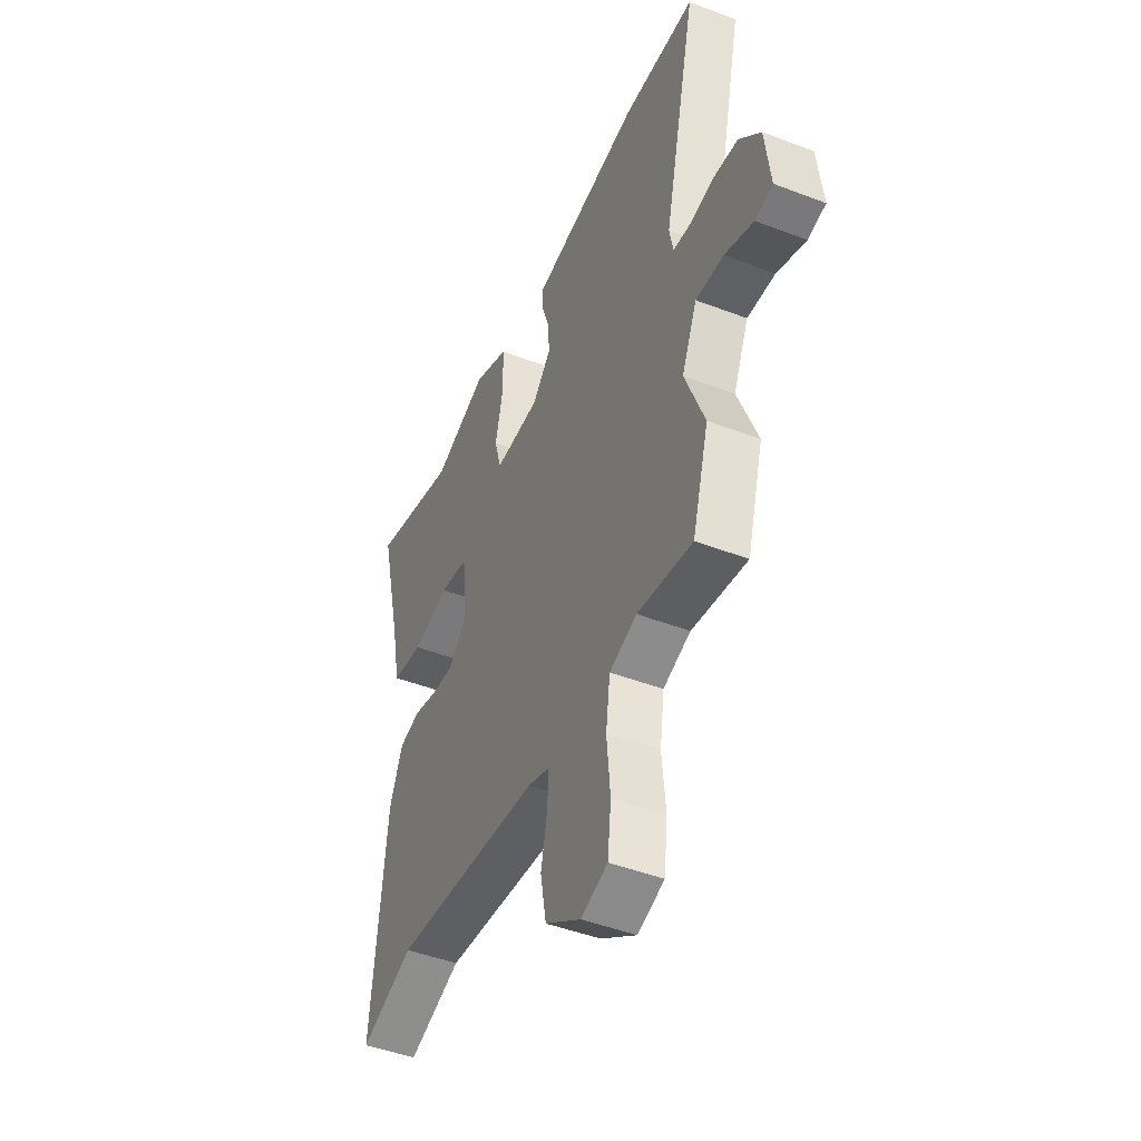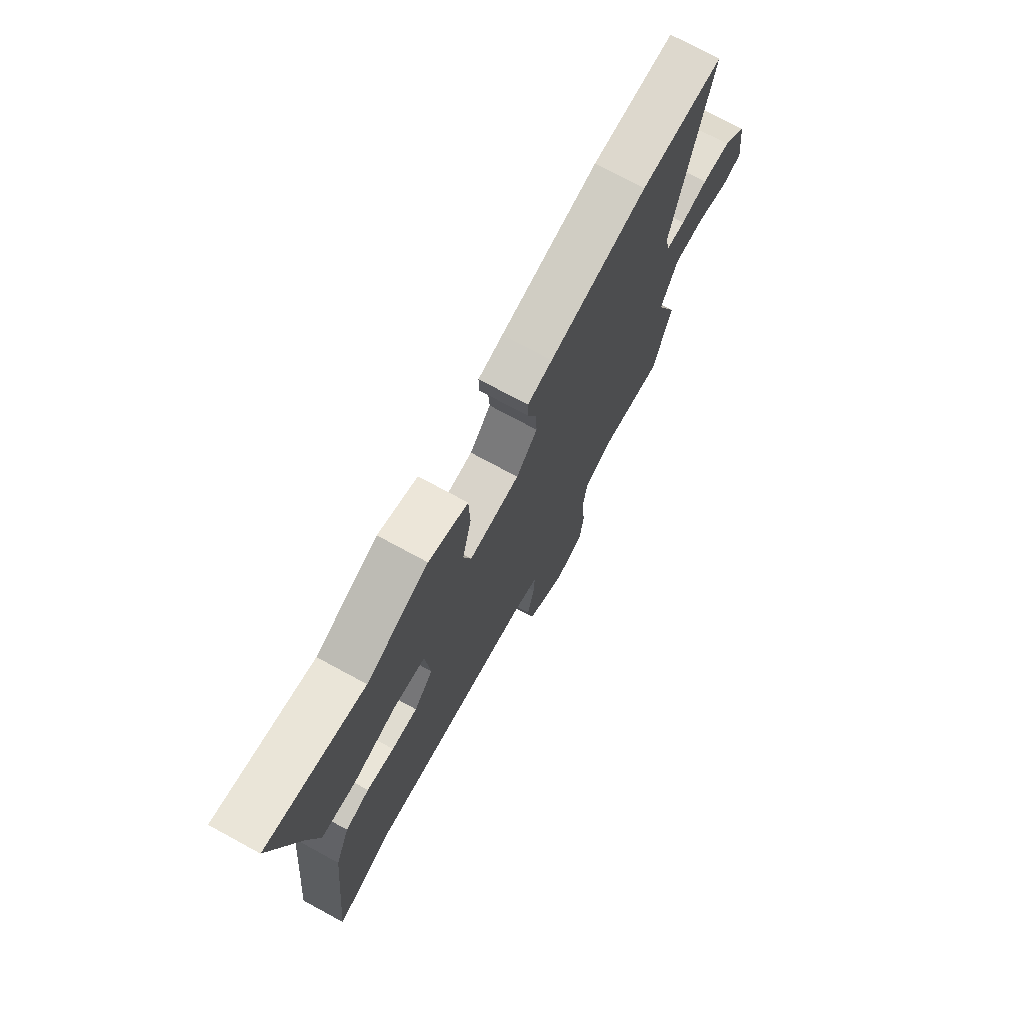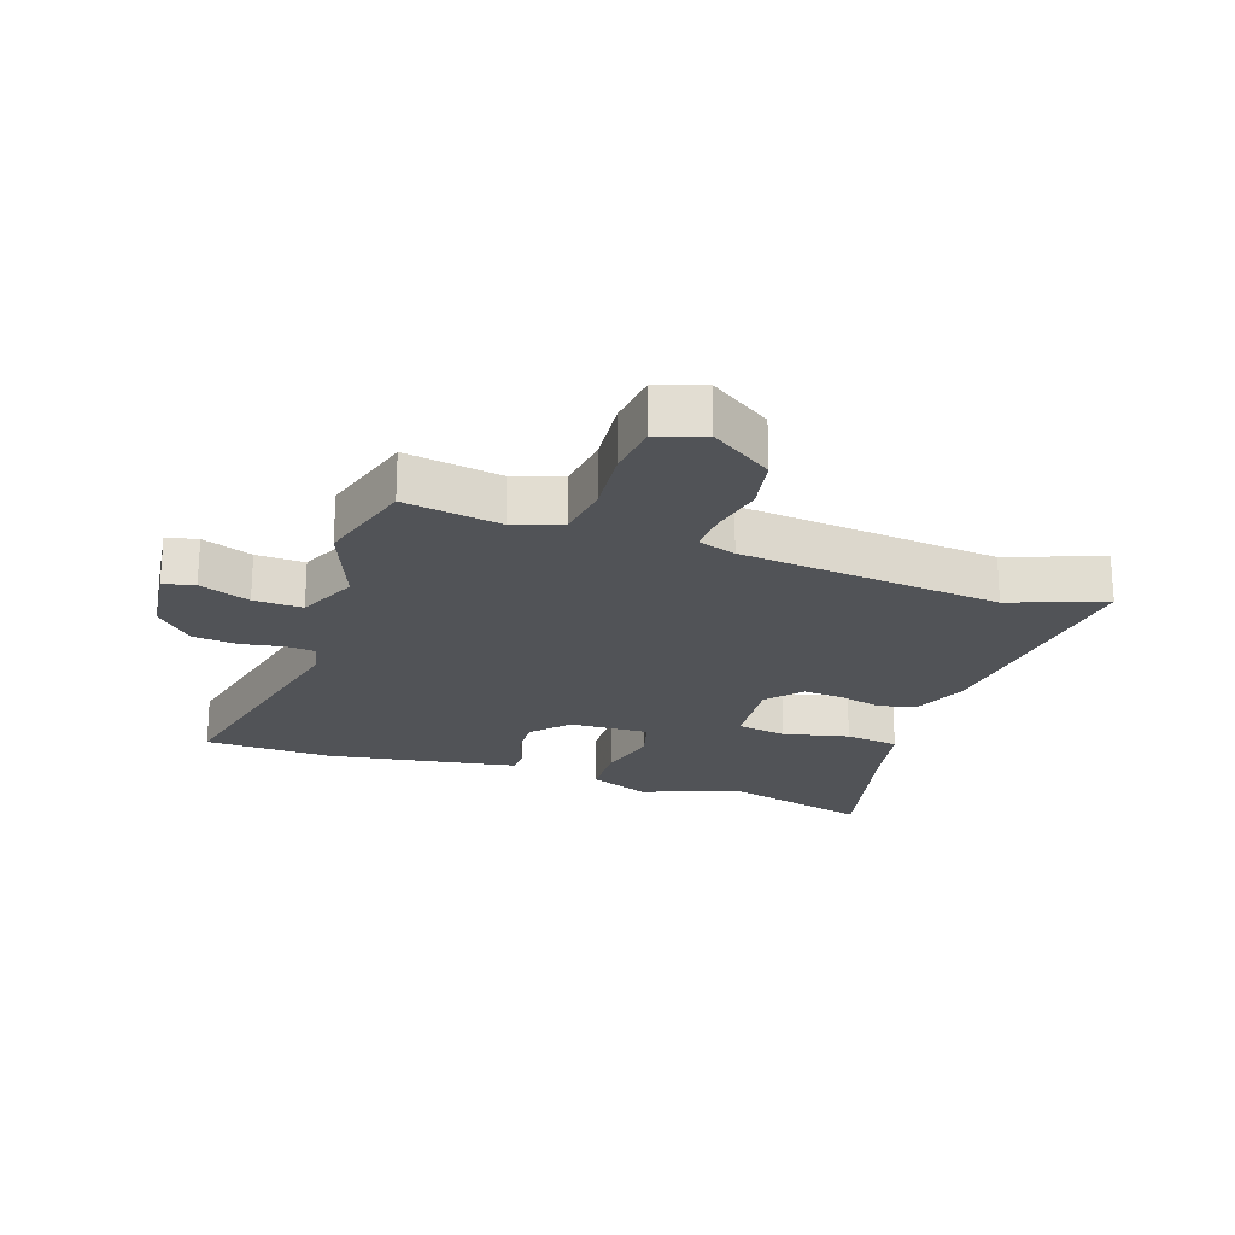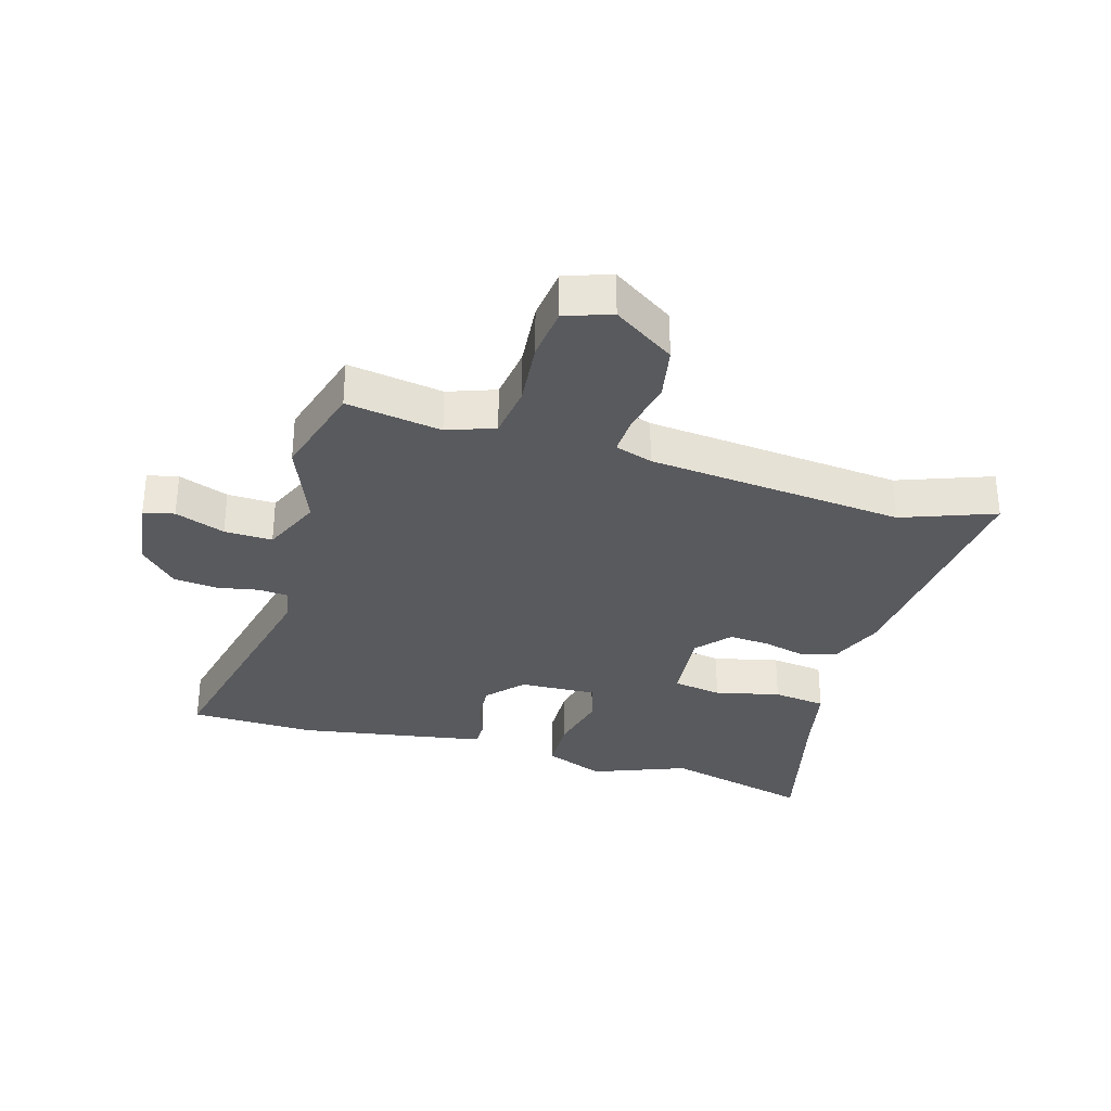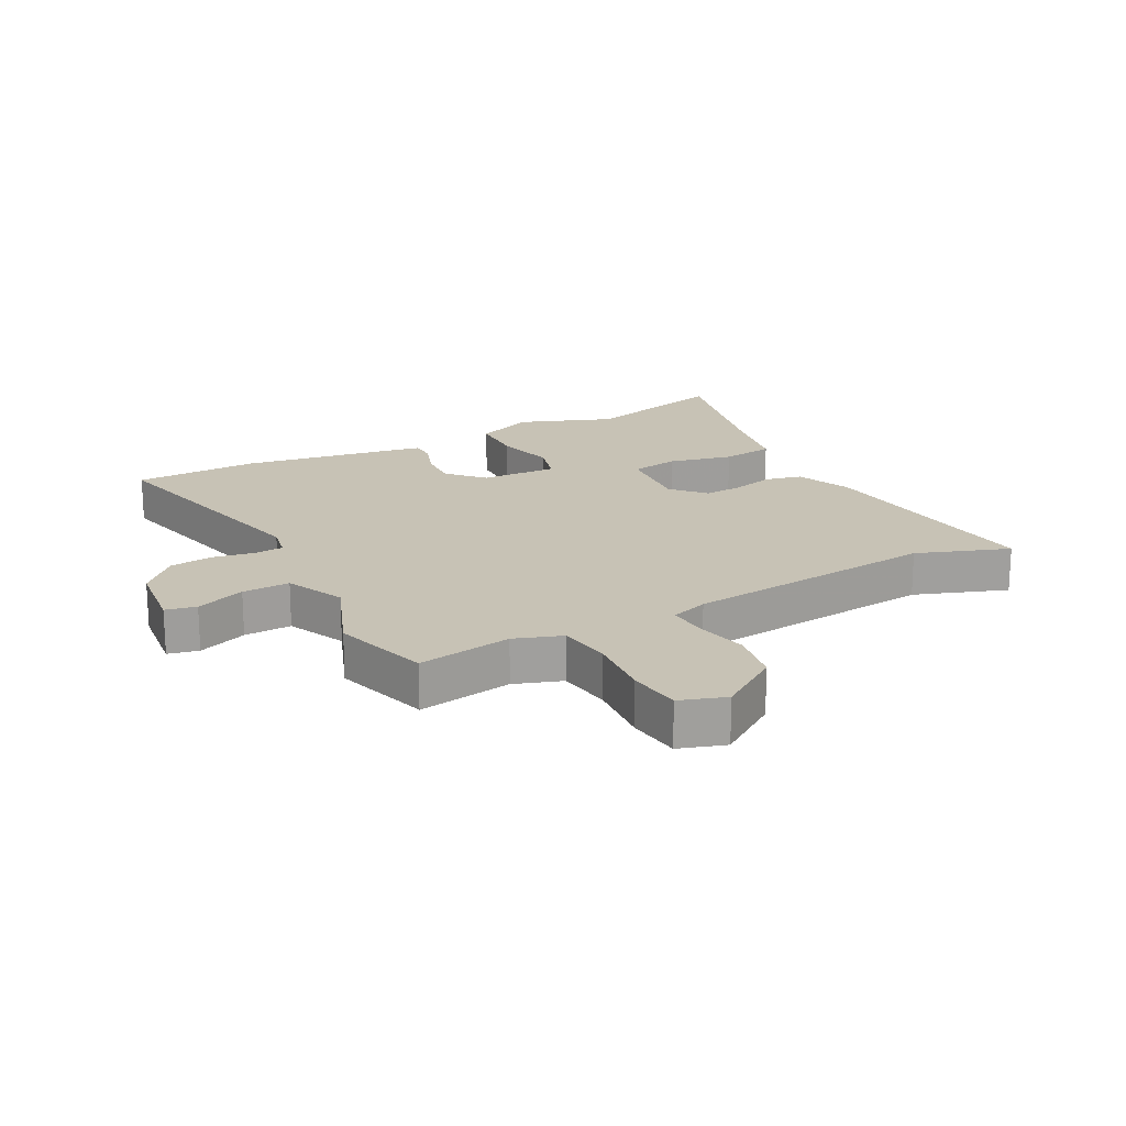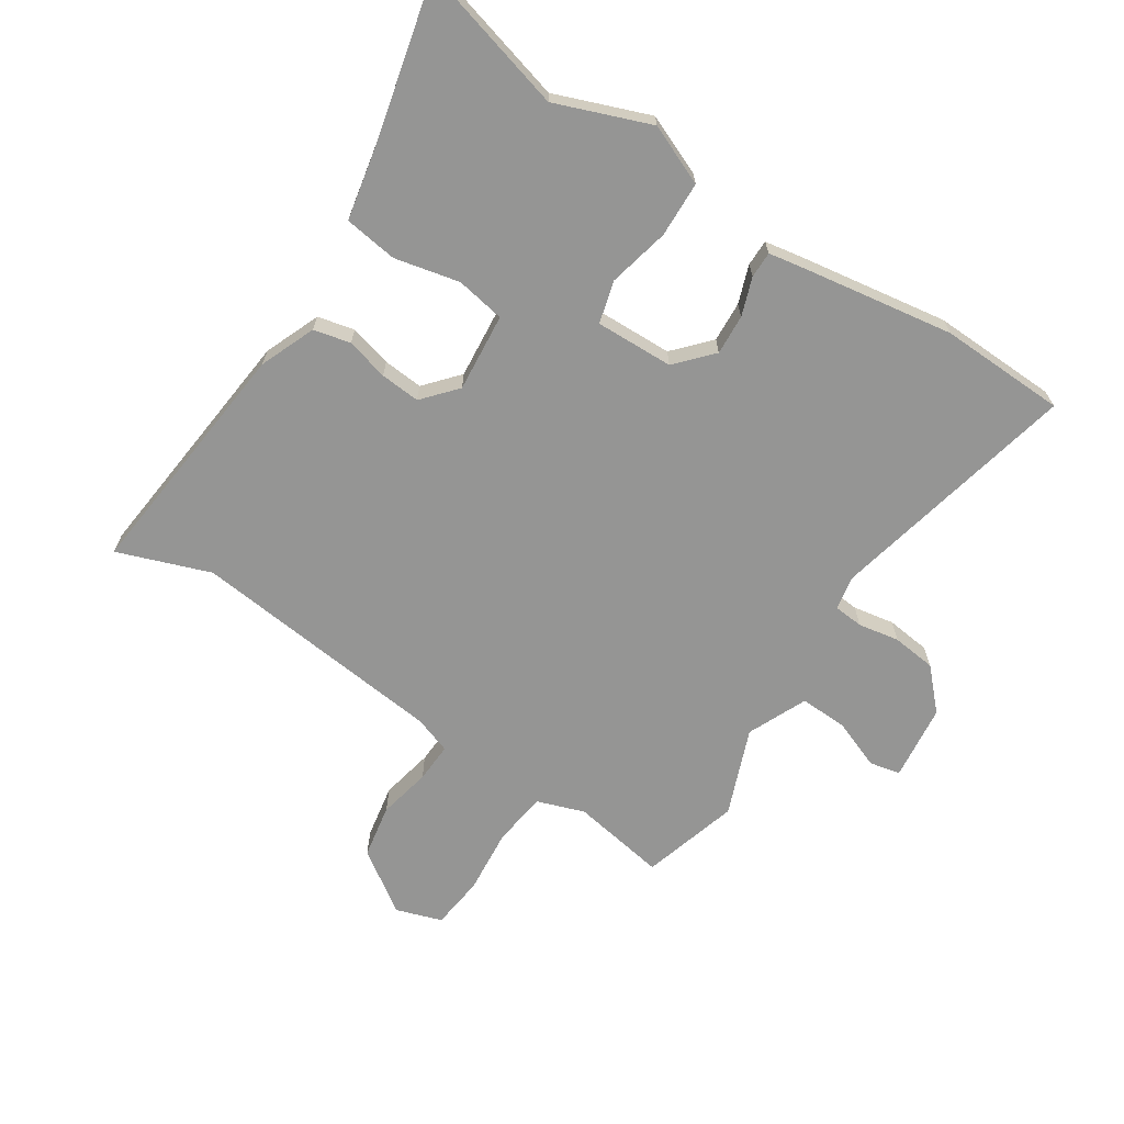
<metadata>
{"format":"obj","ext":"obj","renderer":"f3d","projection":"perspective","resolution":1024,"background":"white","views":[{"elev":-46.1,"azim":66.3,"up":"+Z"},{"elev":73.9,"azim":-61.5,"up":"+Z"},{"elev":-21.8,"azim":161.3,"up":"+Y"},{"elev":-31.7,"azim":164.0,"up":"+Y"},{"elev":19.0,"azim":151.9,"up":"+Y"},{"elev":-67.4,"azim":-33.2,"up":"+Y"}]}
</metadata>
<code>
v 0.538 0.07 -0.368
v 0.492 0.07 -0.527
v 0.337 0.07 -0.501
v 0.26 0.07 -0.528
v 0.248 0.07 -0.616
v 0.258 0.07 -0.724
v 0.248 0.07 -0.811
v 0.173 0.07 -0.836
v 0.073 0.07 -0.768
v 0.057 0.07 -0.68
v 0.075 0.07 -0.594
v 0.078 0.07 -0.529
v 0.017 0.07 -0.508
v -0.401 0.07 -0.464
v -0.552 0.07 -0.519
v -0.512 0.07 -0.119
v -0.475 0.07 -0.028
v -0.415 0.07 -0.014
v -0.346 0.07 -0.032
v -0.281 0.07 -0.037
v -0.233 0.07 0.018
v -0.245 0.07 0.146
v -0.325 0.07 0.16
v -0.431 0.07 0.136
v -0.518 0.07 0.148
v -0.543 0.07 0.271
v -0.605 0.07 0.528
v -0.363 0.07 0.463
v -0.209 0.07 0.522
v -0.111 0.07 0.481
v -0.108 0.07 0.39
v -0.131 0.07 0.29
v -0.112 0.07 0.221
v 0.015 0.07 0.225
v 0.068 0.07 0.283
v 0.064 0.07 0.349
v 0.042 0.07 0.411
v 0.042 0.07 0.454
v 0.104 0.07 0.465
v 0.348 0.07 0.504
v 0.554 0.07 0.498
v 0.462 0.07 0.089
v 0.473 0.07 0.034
v 0.521 0.07 0.03
v 0.588 0.07 0.042
v 0.66 0.07 0.034
v 0.72 0.07 -0.029
v 0.735 0.07 -0.153
v 0.685 0.07 -0.164
v 0.604 0.07 -0.133
v 0.526 0.07 -0.13
v 0.483 0.07 -0.227
v 0.538 0 -0.368
v 0.492 0 -0.527
v 0.337 0 -0.501
v 0.26 0 -0.528
v 0.248 0 -0.616
v 0.258 0 -0.724
v 0.248 0 -0.811
v 0.173 0 -0.836
v 0.073 0 -0.768
v 0.057 0 -0.68
v 0.075 0 -0.594
v 0.078 0 -0.529
v 0.017 0 -0.508
v -0.401 0 -0.464
v -0.552 0 -0.519
v -0.512 0 -0.119
v -0.475 0 -0.028
v -0.415 0 -0.014
v -0.346 0 -0.032
v -0.281 0 -0.037
v -0.233 0 0.018
v -0.245 0 0.146
v -0.325 0 0.16
v -0.431 0 0.136
v -0.518 0 0.148
v -0.543 0 0.271
v -0.605 0 0.528
v -0.363 0 0.463
v -0.209 0 0.522
v -0.111 0 0.481
v -0.108 0 0.39
v -0.131 0 0.29
v -0.112 0 0.221
v 0.015 0 0.225
v 0.068 0 0.283
v 0.064 0 0.349
v 0.042 0 0.411
v 0.042 0 0.454
v 0.104 0 0.465
v 0.348 0 0.504
v 0.554 0 0.498
v 0.462 0 0.089
v 0.473 0 0.034
v 0.521 0 0.03
v 0.588 0 0.042
v 0.66 0 0.034
v 0.72 0 -0.029
v 0.735 0 -0.153
v 0.685 0 -0.164
v 0.604 0 -0.133
v 0.526 0 -0.13
v 0.483 0 -0.227
f 47 48 49 50
f 47 50 51
f 44 45 46 47
f 43 44 47 51
f 39 40 41 42
f 39 42 43
f 36 37 38 39
f 35 36 39 43
f 34 35 43 51
f 29 30 31 32
f 28 29 32 33
f 26 27 28 33
f 23 24 25 26
f 22 23 26 33
f 21 22 33 34
f 16 17 18 19
f 14 15 16 19
f 13 14 19 20
f 12 13 20 21
f 8 9 10 11
f 8 11 12
f 5 6 7 8
f 4 5 8 12
f 3 4 12 21
f 52 1 2 3
f 34 51 52
f 3 21 34 52
f 102 101 100 99
f 103 102 99
f 99 98 97 96
f 103 99 96 95
f 94 93 92 91
f 95 94 91
f 91 90 89 88
f 95 91 88 87
f 103 95 87 86
f 84 83 82 81
f 85 84 81 80
f 85 80 79 78
f 78 77 76 75
f 85 78 75 74
f 86 85 74 73
f 71 70 69 68
f 71 68 67 66
f 72 71 66 65
f 73 72 65 64
f 63 62 61 60
f 64 63 60
f 60 59 58 57
f 64 60 57 56
f 73 64 56 55
f 55 54 53 104
f 104 103 86
f 104 86 73 55
f 1 53 54 2
f 2 54 55 3
f 3 55 56 4
f 4 56 57 5
f 5 57 58 6
f 6 58 59 7
f 7 59 60 8
f 8 60 61 9
f 9 61 62 10
f 10 62 63 11
f 11 63 64 12
f 12 64 65 13
f 13 65 66 14
f 14 66 67 15
f 15 67 68 16
f 16 68 69 17
f 17 69 70 18
f 18 70 71 19
f 19 71 72 20
f 20 72 73 21
f 21 73 74 22
f 22 74 75 23
f 23 75 76 24
f 24 76 77 25
f 25 77 78 26
f 26 78 79 27
f 27 79 80 28
f 28 80 81 29
f 29 81 82 30
f 30 82 83 31
f 31 83 84 32
f 32 84 85 33
f 33 85 86 34
f 34 86 87 35
f 35 87 88 36
f 36 88 89 37
f 37 89 90 38
f 38 90 91 39
f 39 91 92 40
f 40 92 93 41
f 41 93 94 42
f 42 94 95 43
f 43 95 96 44
f 44 96 97 45
f 45 97 98 46
f 46 98 99 47
f 47 99 100 48
f 48 100 101 49
f 49 101 102 50
f 50 102 103 51
f 51 103 104 52
f 52 104 53 1

</code>
